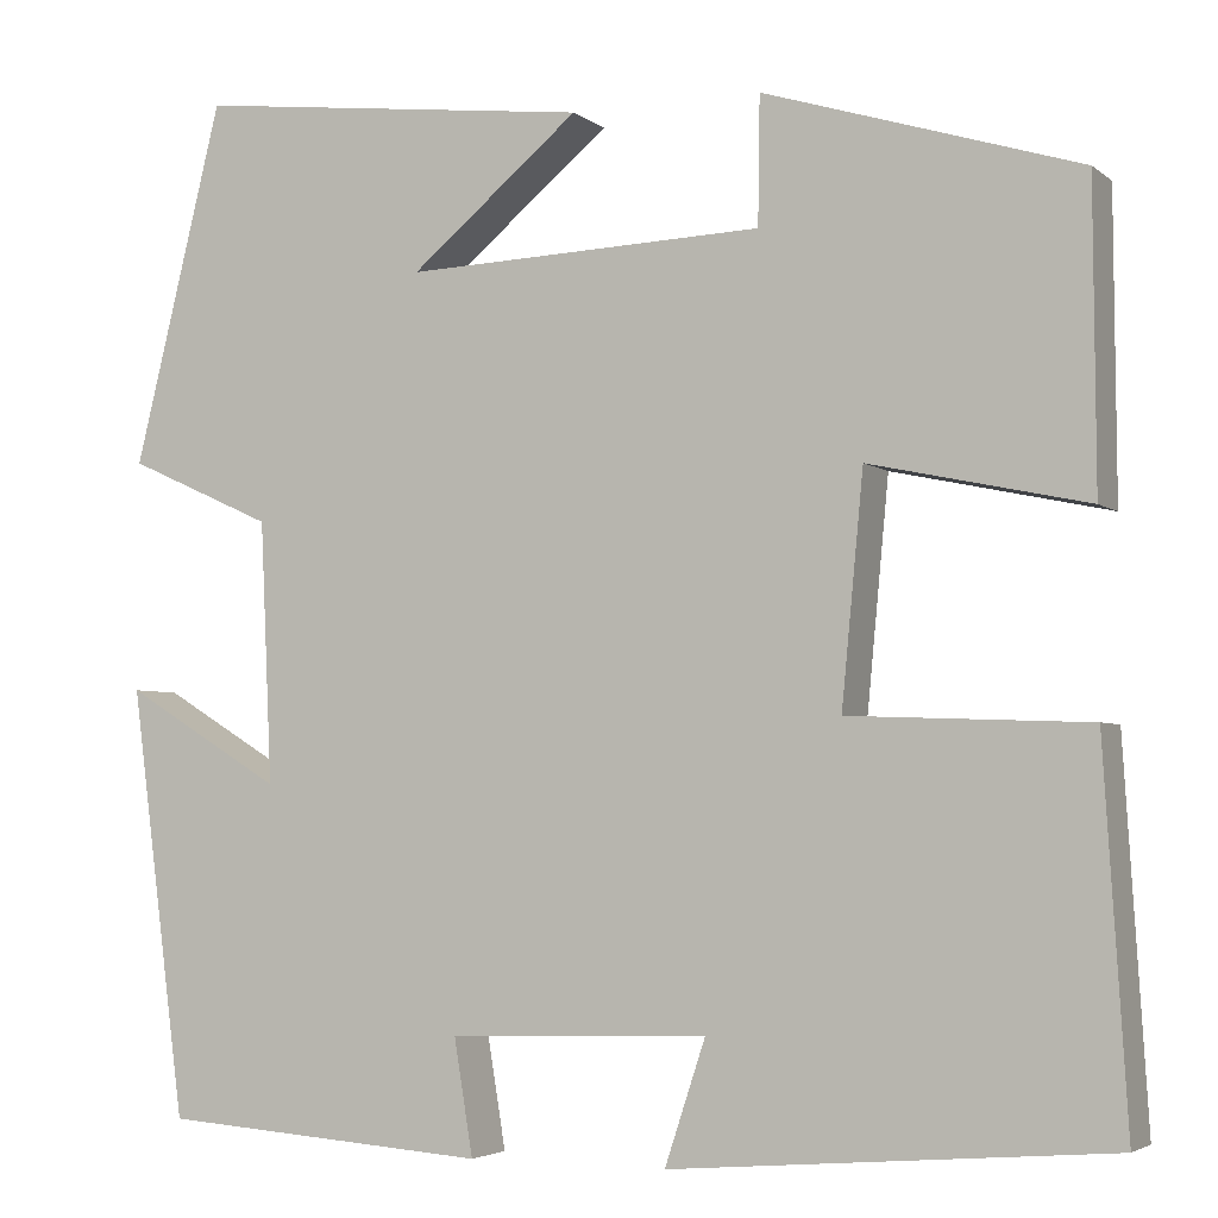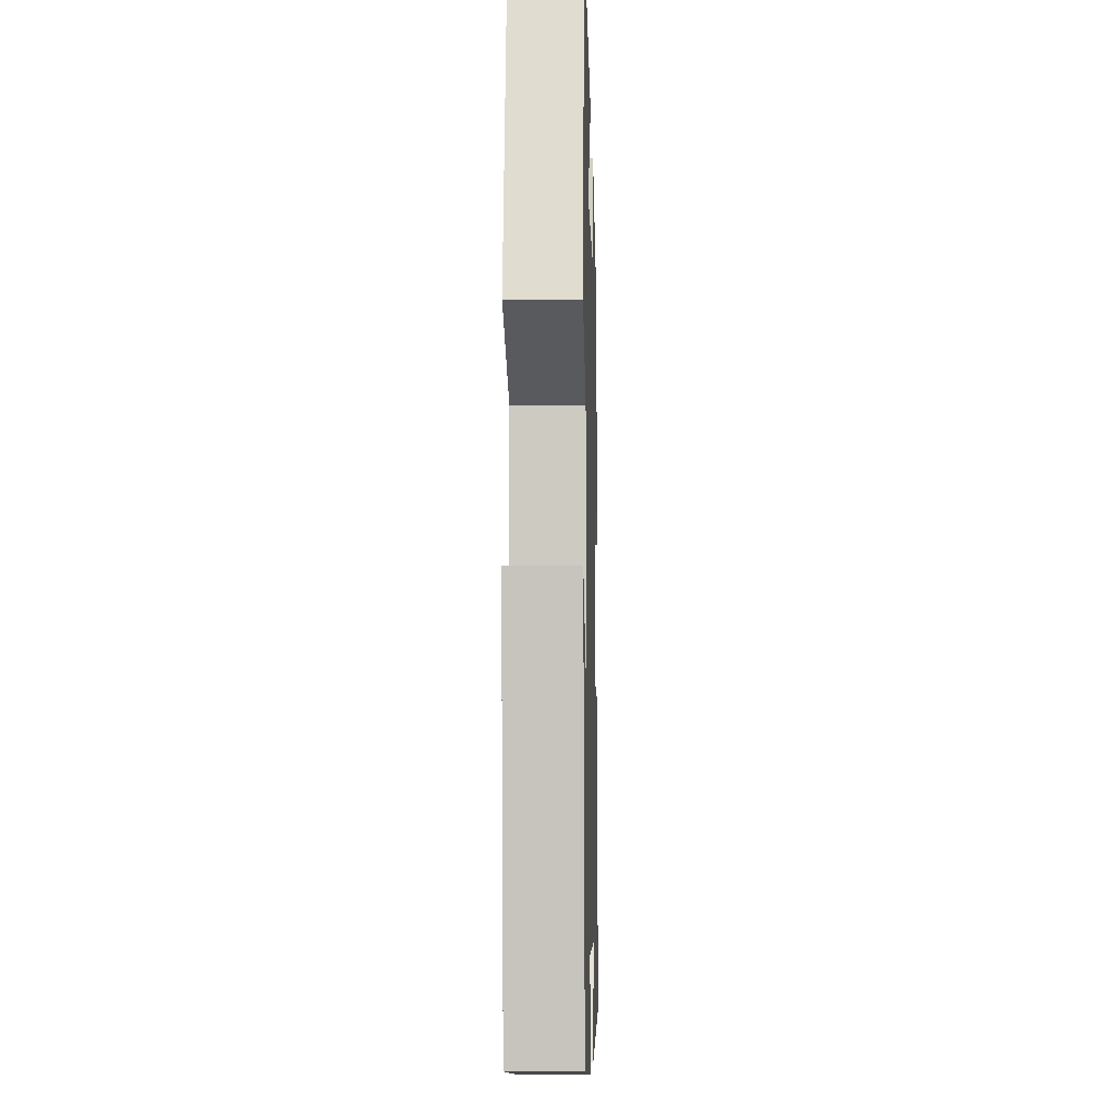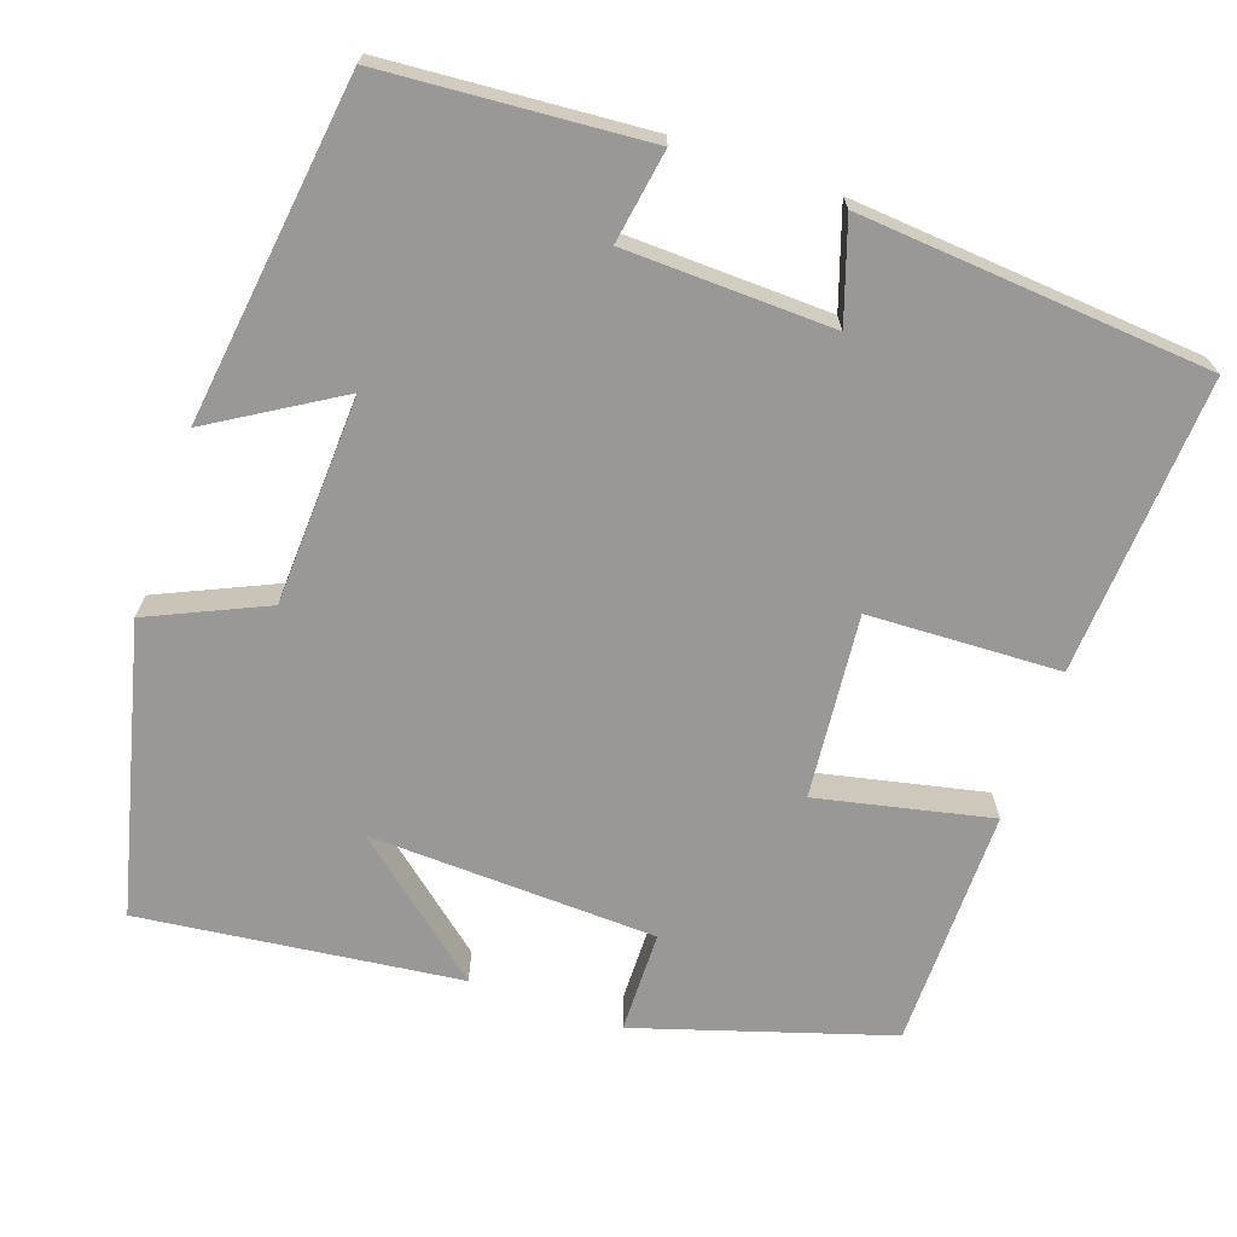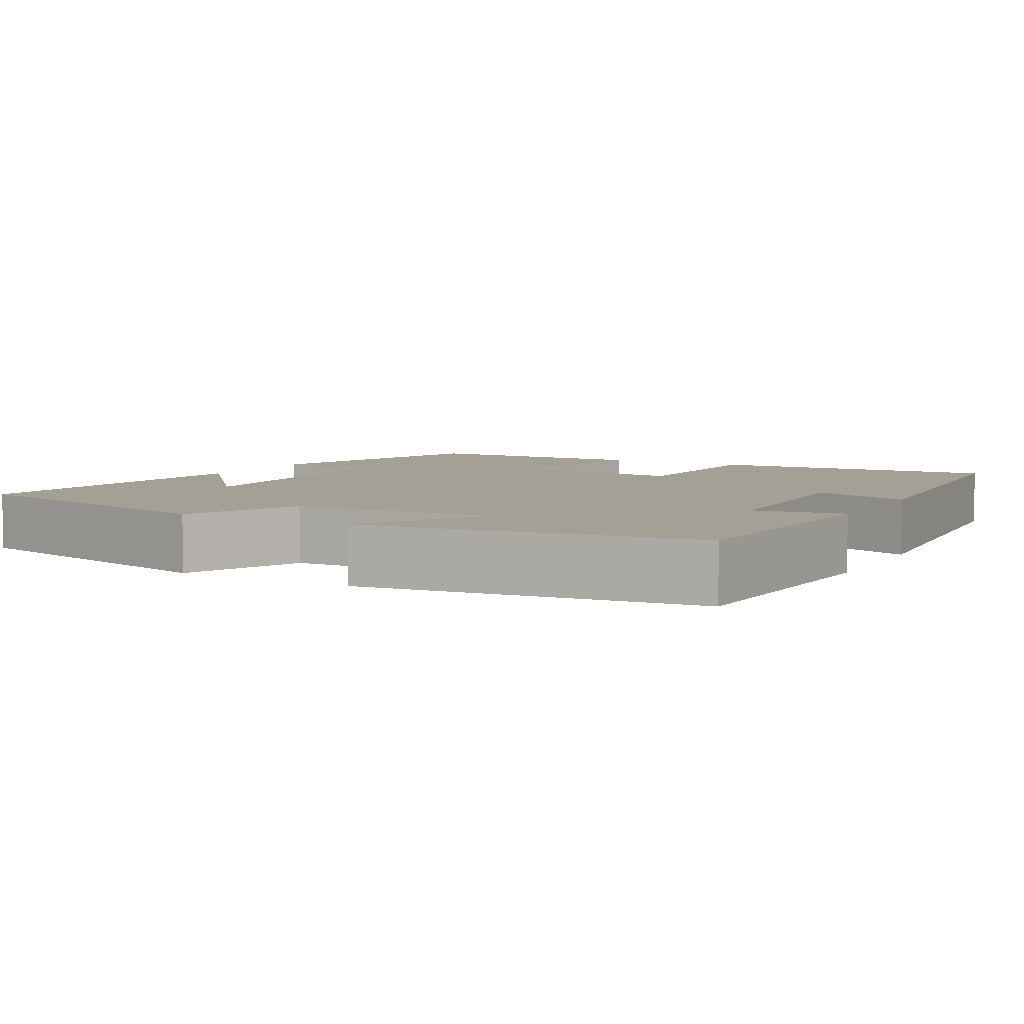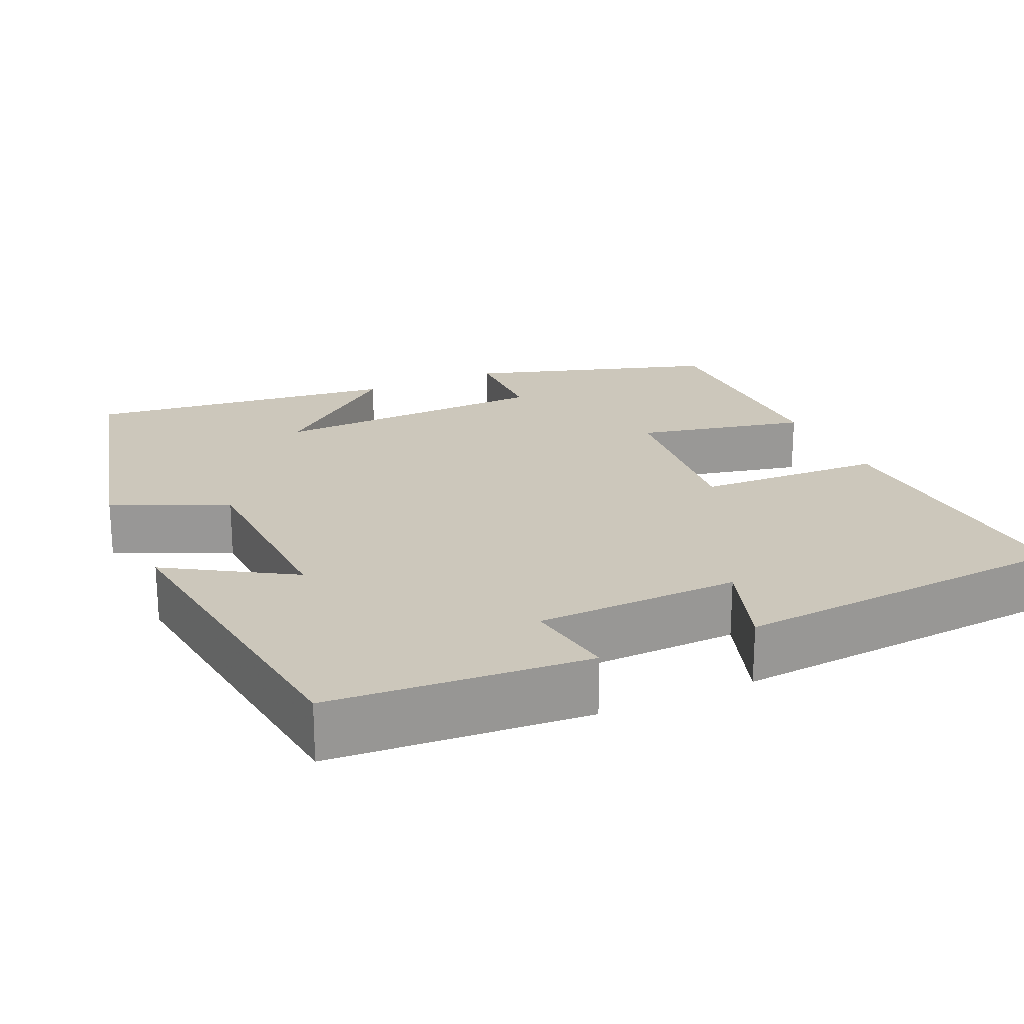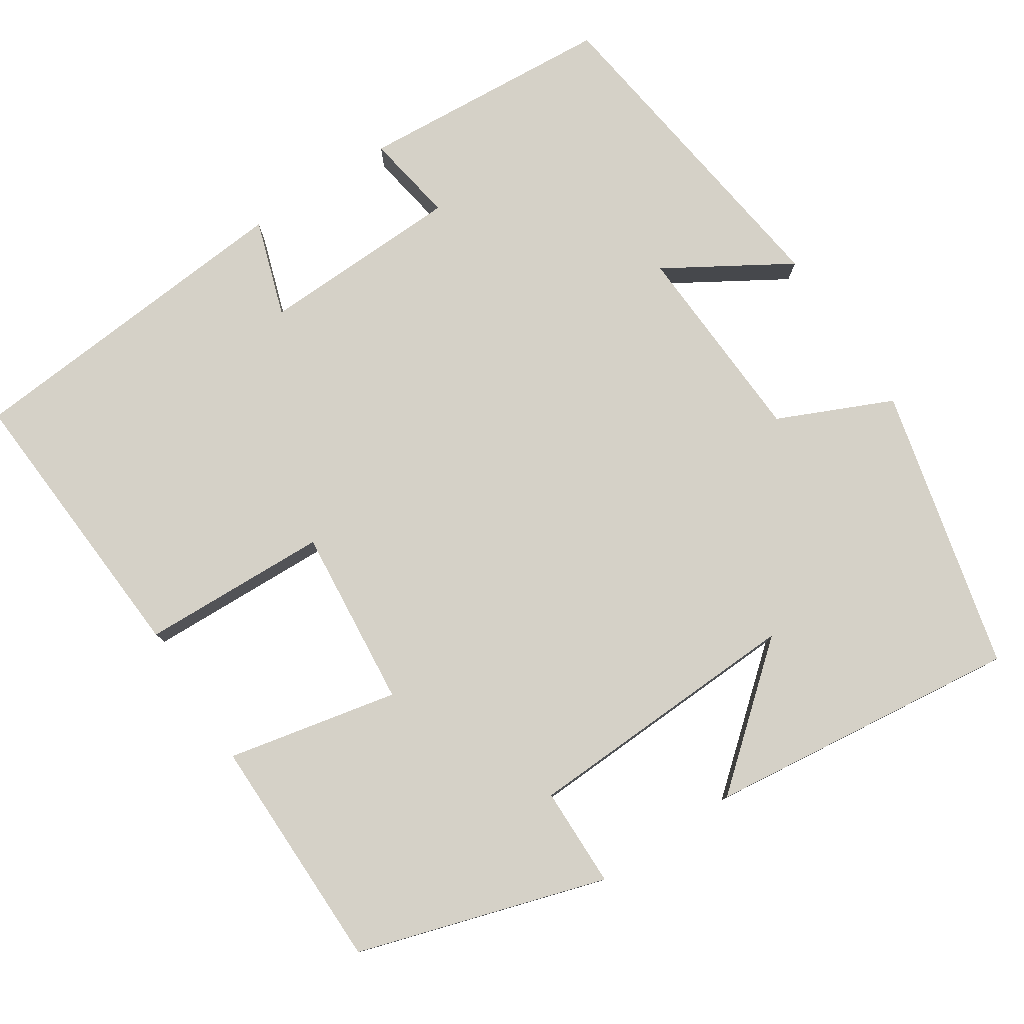
<metadata>
{"format":"obj","ext":"obj","renderer":"f3d","projection":"perspective","resolution":1024,"background":"white","views":[{"elev":-3.9,"azim":-155.5,"up":"+Z"},{"elev":-7.1,"azim":91.5,"up":"+Z"},{"elev":-68.7,"azim":160.9,"up":"+Y"},{"elev":5.8,"azim":118.9,"up":"+Y"},{"elev":21.6,"azim":155.9,"up":"+Y"},{"elev":78.8,"azim":-33.4,"up":"+Y"}]}
</metadata>
<code>
v -0.523 0.07 -0.464
v -0.5 0.07 -0.092
v -0.26 0.07 -0.083
v -0.282 0.07 0.147
v -0.5 0.07 0.1
v -0.498 0.07 0.402
v -0.182 0.07 0.5
v -0.18 0.07 0.372
v 0.18 0.07 0.358
v 0.01 0.07 0.5
v 0.411 0.07 0.547
v 0.5 0.07 0.185
v 0.354 0.07 0.119
v 0.342 0.07 -0.143
v 0.5 0.07 -0.047
v 0.444 0.07 -0.476
v 0.116 0.07 -0.5
v 0.135 0.07 -0.384
v -0.125 0.07 -0.376
v -0.084 0.07 -0.5
v -0.523 0 -0.464
v -0.5 0 -0.092
v -0.26 0 -0.083
v -0.282 0 0.147
v -0.5 0 0.1
v -0.498 0 0.402
v -0.182 0 0.5
v -0.18 0 0.372
v 0.18 0 0.358
v 0.01 0 0.5
v 0.411 0 0.547
v 0.5 0 0.185
v 0.354 0 0.119
v 0.342 0 -0.143
v 0.5 0 -0.047
v 0.444 0 -0.476
v 0.116 0 -0.5
v 0.135 0 -0.384
v -0.125 0 -0.376
v -0.084 0 -0.5
f 19 20 1 2
f 18 19 2 3
f 15 16 17 18
f 14 15 18
f 13 14 18 3
f 12 13 3 4
f 9 10 11 12
f 8 9 12 4
f 6 7 8
f 4 5 6 8
f 22 21 40 39
f 23 22 39 38
f 38 37 36 35
f 38 35 34
f 23 38 34 33
f 24 23 33 32
f 32 31 30 29
f 24 32 29 28
f 28 27 26
f 28 26 25 24
f 1 21 22 2
f 2 22 23 3
f 3 23 24 4
f 4 24 25 5
f 5 25 26 6
f 6 26 27 7
f 7 27 28 8
f 8 28 29 9
f 9 29 30 10
f 10 30 31 11
f 11 31 32 12
f 12 32 33 13
f 13 33 34 14
f 14 34 35 15
f 15 35 36 16
f 16 36 37 17
f 17 37 38 18
f 18 38 39 19
f 19 39 40 20
f 20 40 21 1

</code>
